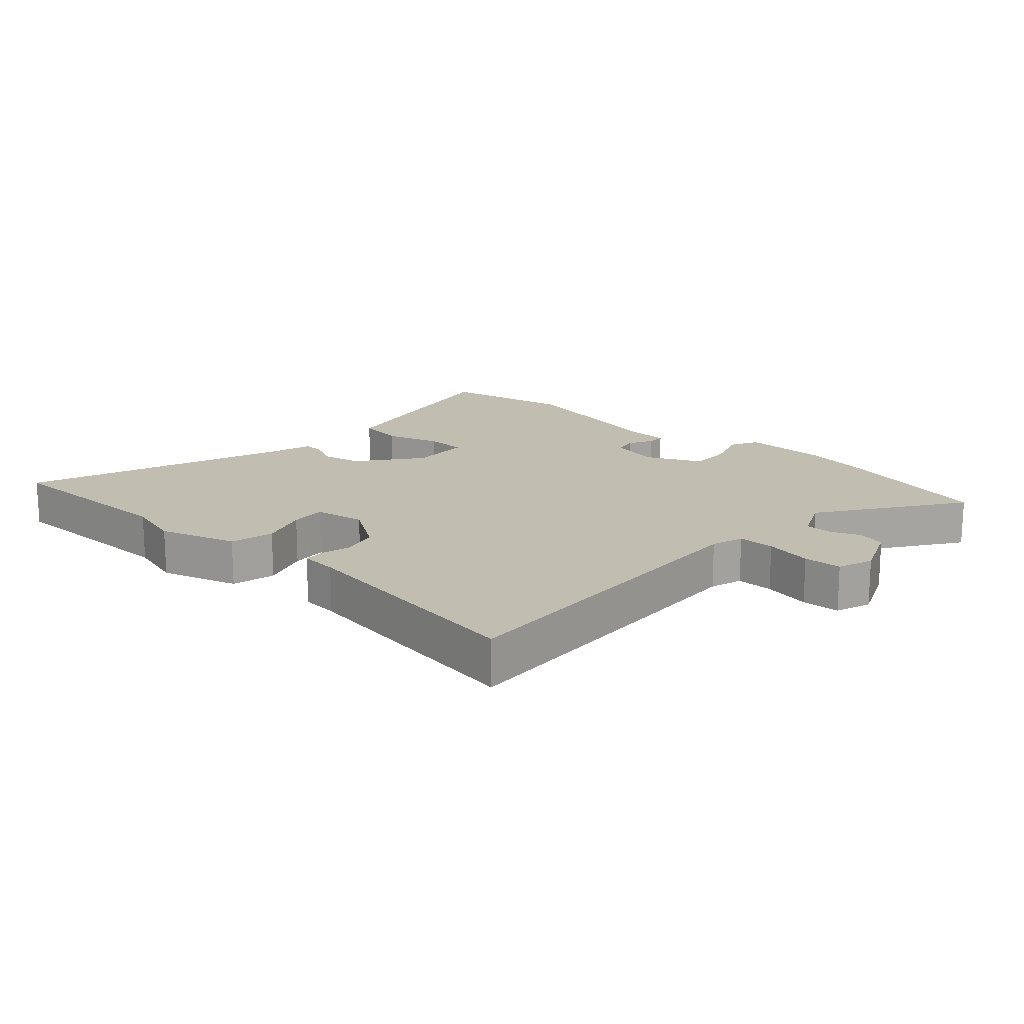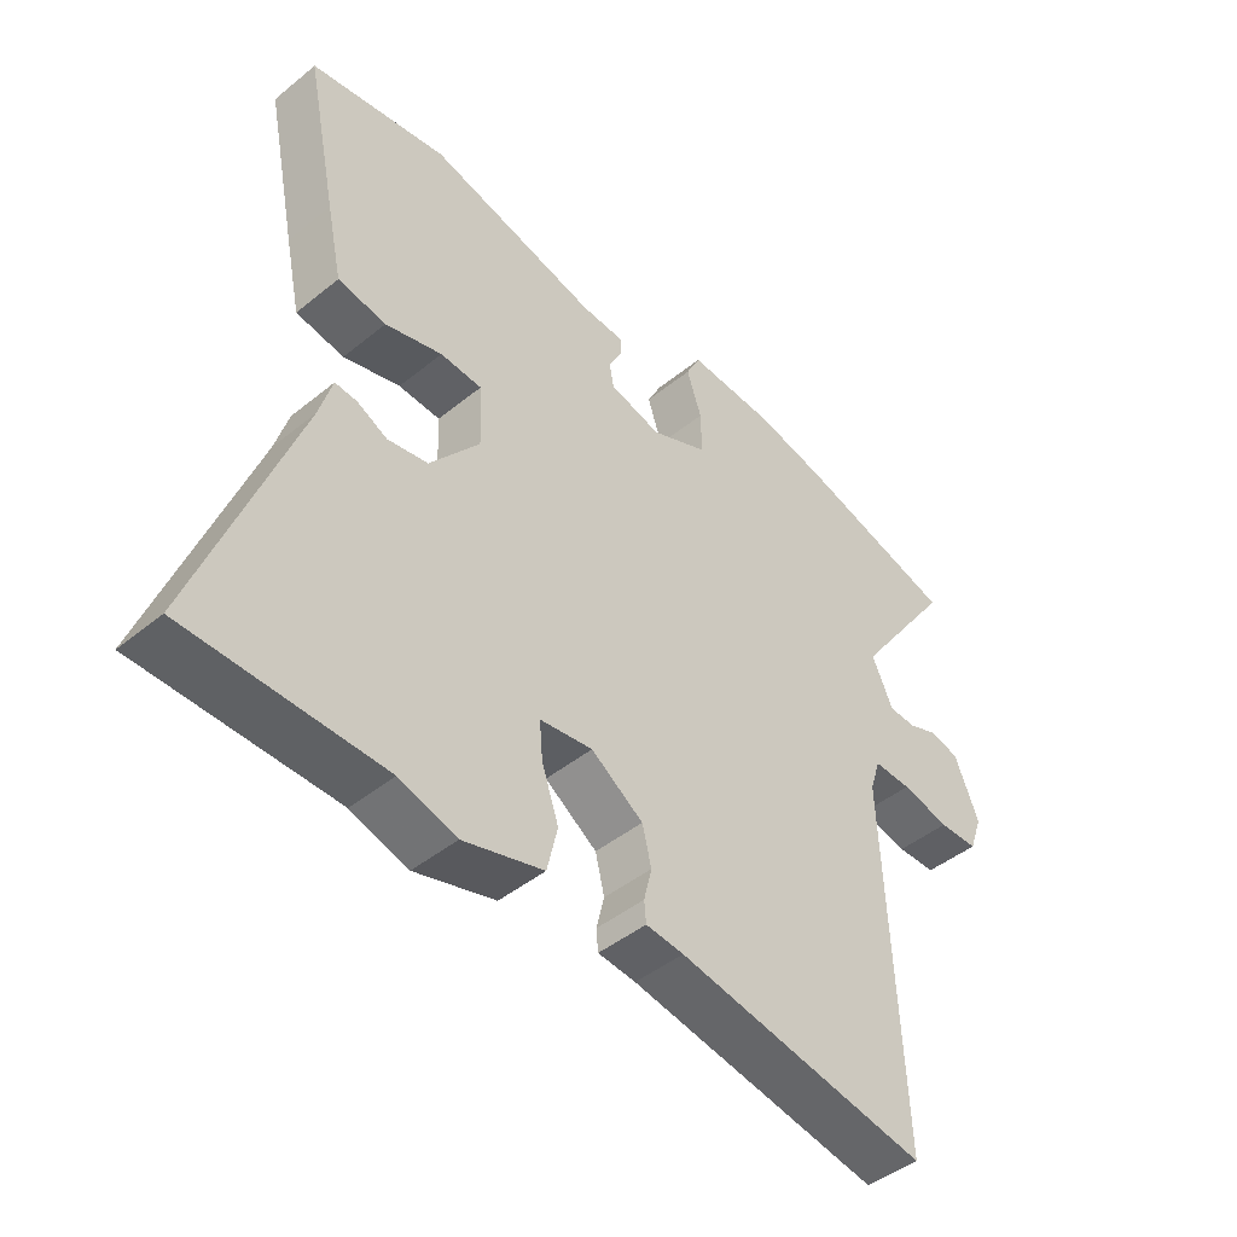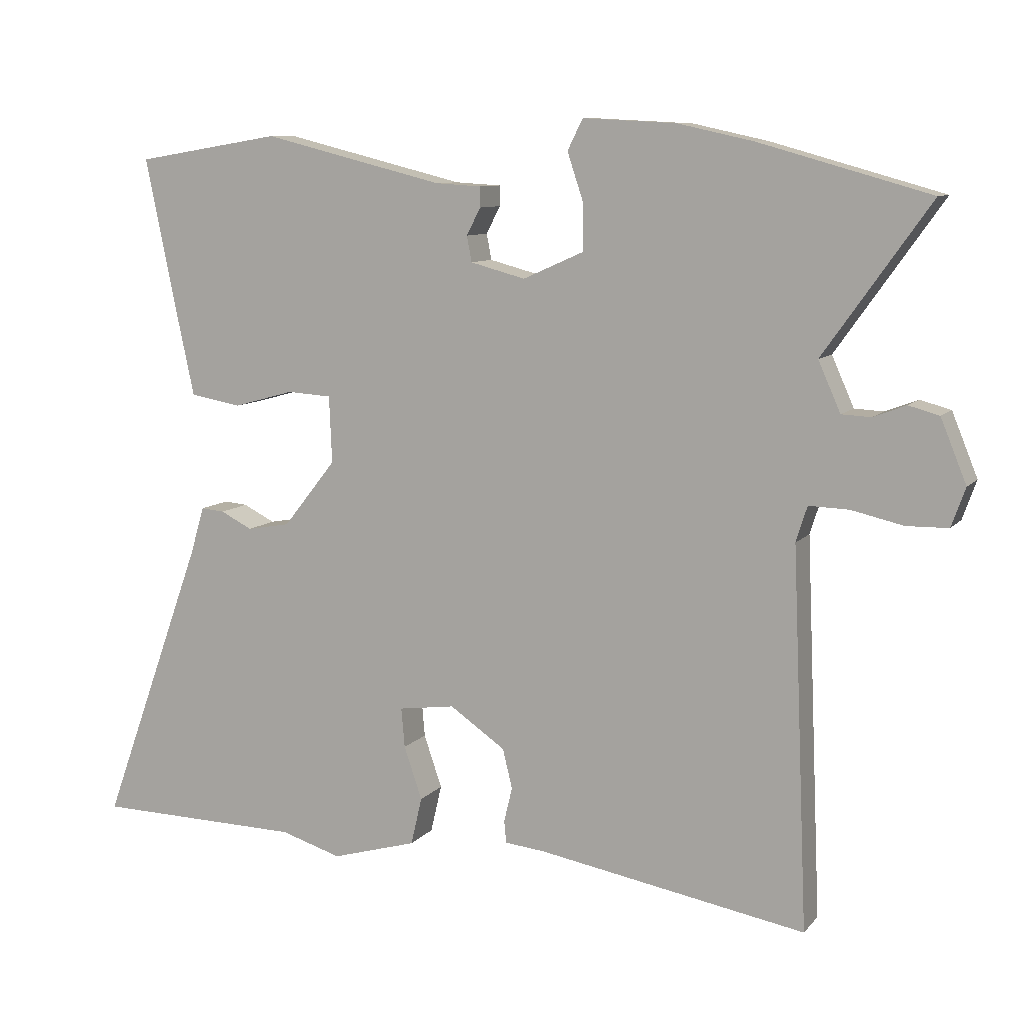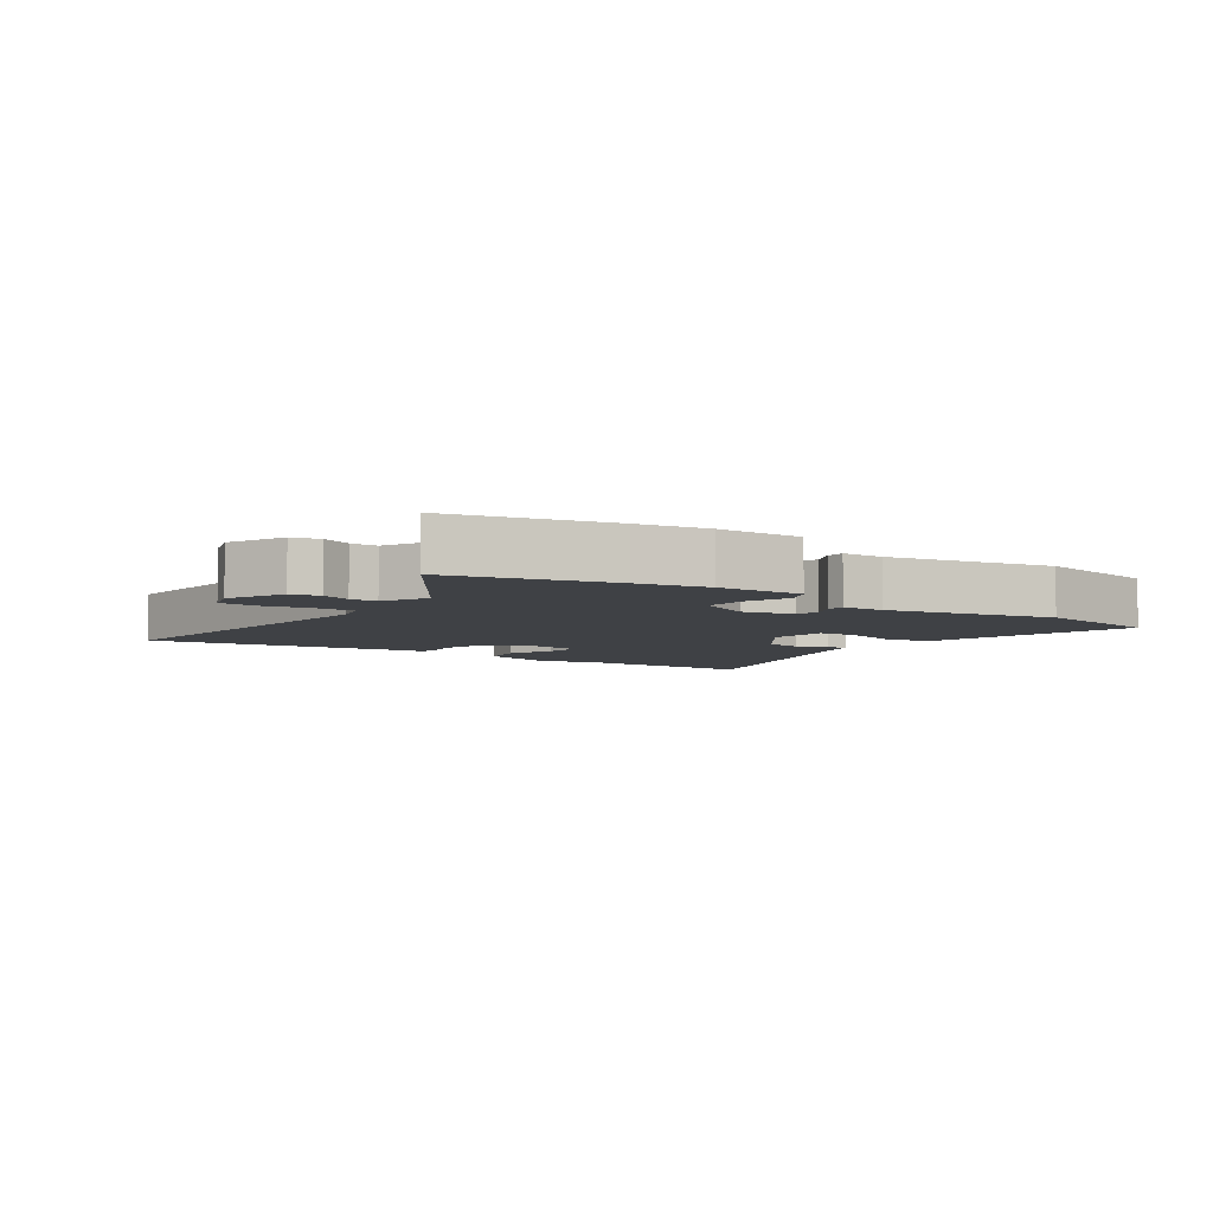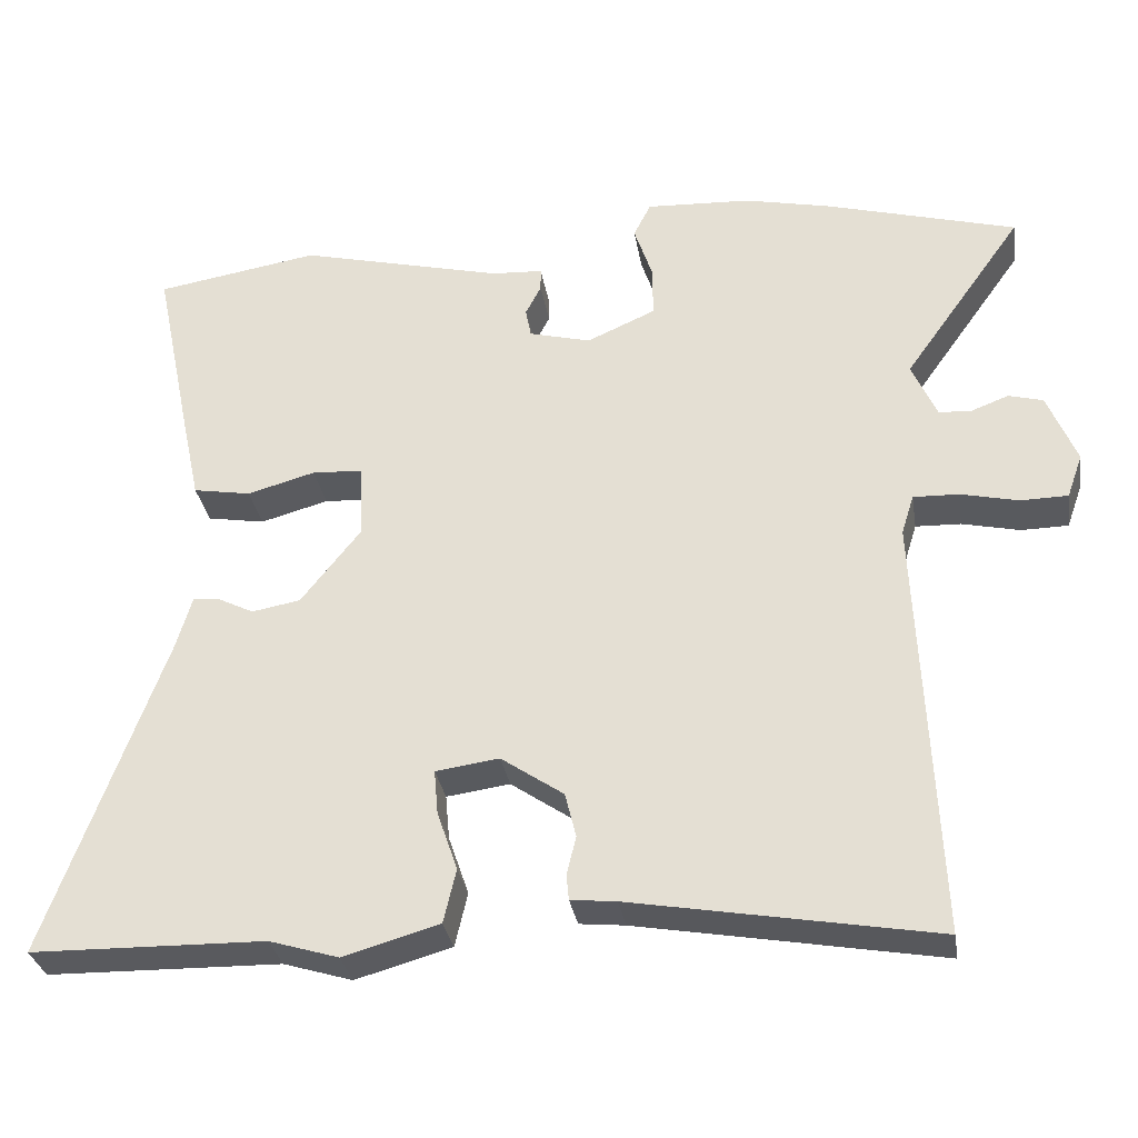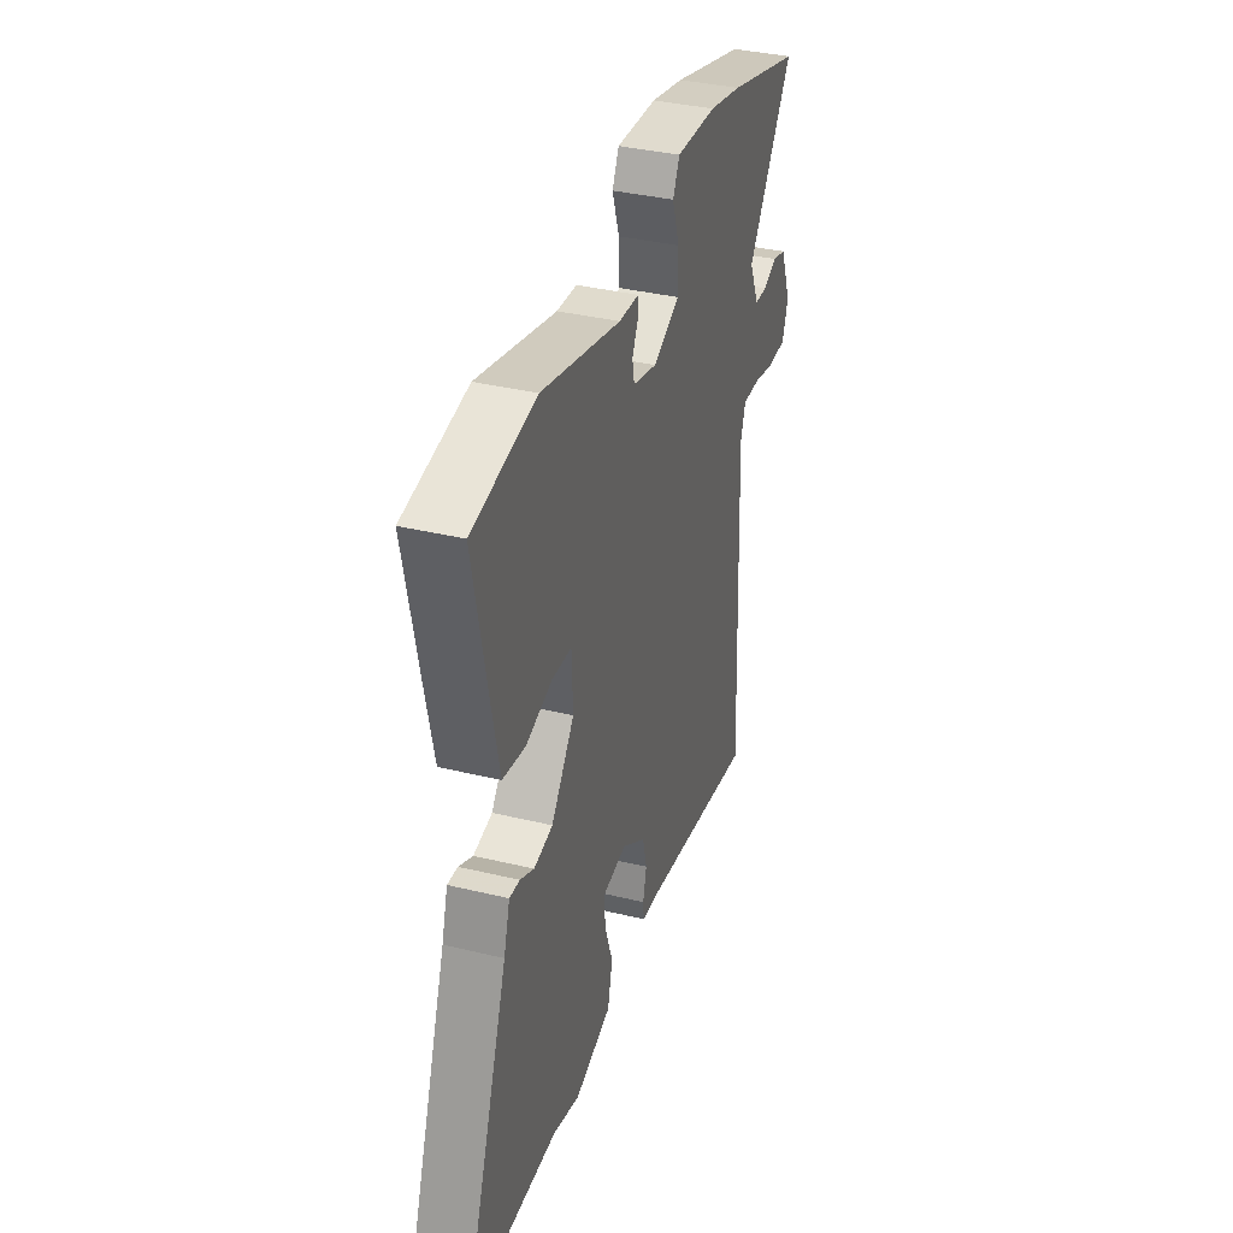
<metadata>
{"format":"obj","ext":"obj","renderer":"f3d","projection":"perspective","resolution":1024,"background":"white","views":[{"elev":16.7,"azim":-138.6,"up":"+Y"},{"elev":-45.2,"azim":133.1,"up":"+Z"},{"elev":9.2,"azim":-157.3,"up":"+Z"},{"elev":-5.6,"azim":-37.2,"up":"+Y"},{"elev":-31.6,"azim":-170.8,"up":"+Z"},{"elev":36.3,"azim":107.5,"up":"+Z"}]}
</metadata>
<code>
v 0.602 0.07 -0.498
v 0.303 0.07 -0.504
v 0.215 0.07 -0.531
v 0.092 0.07 -0.496
v 0.076 0.07 -0.427
v 0.102 0.07 -0.351
v 0.107 0.07 -0.294
v 0.026 0.07 -0.283
v -0.054 0.07 -0.338
v -0.068 0.07 -0.395
v -0.056 0.07 -0.445
v -0.059 0.07 -0.477
v -0.117 0.07 -0.483
v -0.504 0.07 -0.552
v -0.481 0.07 -0.008
v -0.497 0.07 0.043
v -0.555 0.07 0.041
v -0.629 0.07 0.024
v -0.689 0.07 0.025
v -0.709 0.07 0.081
v -0.672 0.07 0.172
v -0.628 0.07 0.184
v -0.581 0.07 0.166
v -0.539 0.07 0.168
v -0.507 0.07 0.24
v -0.66 0.07 0.455
v -0.415 0.07 0.524
v -0.306 0.07 0.548
v -0.172 0.07 0.555
v -0.15 0.07 0.511
v -0.173 0.07 0.442
v -0.174 0.07 0.375
v -0.086 0.07 0.336
v -0.007 0.07 0.357
v 0 0.07 0.394
v -0.02 0.07 0.433
v -0.02 0.07 0.462
v 0.046 0.07 0.466
v 0.307 0.07 0.531
v 0.516 0.07 0.497
v 0.468 0.07 0.264
v 0.444 0.07 0.152
v 0.37 0.07 0.139
v 0.283 0.07 0.163
v 0.219 0.07 0.159
v 0.215 0.07 0.063
v 0.291 0.07 -0.033
v 0.353 0.07 -0.044
v 0.399 0.07 -0.021
v 0.433 0.07 -0.018
v 0.453 0.07 -0.086
v 0.602 0 -0.498
v 0.303 0 -0.504
v 0.215 0 -0.531
v 0.092 0 -0.496
v 0.076 0 -0.427
v 0.102 0 -0.351
v 0.107 0 -0.294
v 0.026 0 -0.283
v -0.054 0 -0.338
v -0.068 0 -0.395
v -0.056 0 -0.445
v -0.059 0 -0.477
v -0.117 0 -0.483
v -0.504 0 -0.552
v -0.481 0 -0.008
v -0.497 0 0.043
v -0.555 0 0.041
v -0.629 0 0.024
v -0.689 0 0.025
v -0.709 0 0.081
v -0.672 0 0.172
v -0.628 0 0.184
v -0.581 0 0.166
v -0.539 0 0.168
v -0.507 0 0.24
v -0.66 0 0.455
v -0.415 0 0.524
v -0.306 0 0.548
v -0.172 0 0.555
v -0.15 0 0.511
v -0.173 0 0.442
v -0.174 0 0.375
v -0.086 0 0.336
v -0.007 0 0.357
v 0 0 0.394
v -0.02 0 0.433
v -0.02 0 0.462
v 0.046 0 0.466
v 0.307 0 0.531
v 0.516 0 0.497
v 0.468 0 0.264
v 0.444 0 0.152
v 0.37 0 0.139
v 0.283 0 0.163
v 0.219 0 0.159
v 0.215 0 0.063
v 0.291 0 -0.033
v 0.353 0 -0.044
v 0.399 0 -0.021
v 0.433 0 -0.018
v 0.453 0 -0.086
f 48 49 50 51
f 51 1 2
f 48 51 2
f 47 48 2
f 2 3 4
f 47 2 4
f 46 47 4
f 45 46 4
f 42 43 44
f 41 42 44
f 40 41 44
f 39 40 44
f 38 39 44
f 38 44 45
f 37 38 45
f 36 37 45
f 35 36 45
f 34 35 45
f 33 34 45
f 32 33 45
f 29 30 31
f 28 29 31
f 27 28 31
f 26 27 31
f 25 26 31
f 24 25 31 32
f 21 22 23
f 20 21 23
f 19 20 23
f 18 19 23
f 17 18 23
f 16 17 23 24
f 13 14 15
f 13 15 16
f 12 13 16
f 11 12 16
f 10 11 16
f 16 24 32
f 10 16 32
f 9 10 32
f 4 5 6
f 4 6 7
f 45 4 7
f 8 9 32 45
f 7 8 45
f 102 101 100 99
f 53 52 102
f 53 102 99
f 53 99 98
f 55 54 53
f 55 53 98
f 55 98 97
f 55 97 96
f 95 94 93
f 95 93 92
f 95 92 91
f 95 91 90
f 95 90 89
f 96 95 89
f 96 89 88
f 96 88 87
f 96 87 86
f 96 86 85
f 96 85 84
f 96 84 83
f 82 81 80
f 82 80 79
f 82 79 78
f 82 78 77
f 82 77 76
f 83 82 76 75
f 74 73 72
f 74 72 71
f 74 71 70
f 74 70 69
f 74 69 68
f 75 74 68 67
f 66 65 64
f 67 66 64
f 67 64 63
f 67 63 62
f 67 62 61
f 83 75 67
f 83 67 61
f 83 61 60
f 57 56 55
f 58 57 55
f 58 55 96
f 96 83 60 59
f 96 59 58
f 1 52 53 2
f 2 53 54 3
f 3 54 55 4
f 4 55 56 5
f 5 56 57 6
f 6 57 58 7
f 7 58 59 8
f 8 59 60 9
f 9 60 61 10
f 10 61 62 11
f 11 62 63 12
f 12 63 64 13
f 13 64 65 14
f 14 65 66 15
f 15 66 67 16
f 16 67 68 17
f 17 68 69 18
f 18 69 70 19
f 19 70 71 20
f 20 71 72 21
f 21 72 73 22
f 22 73 74 23
f 23 74 75 24
f 24 75 76 25
f 25 76 77 26
f 26 77 78 27
f 27 78 79 28
f 28 79 80 29
f 29 80 81 30
f 30 81 82 31
f 31 82 83 32
f 32 83 84 33
f 33 84 85 34
f 34 85 86 35
f 35 86 87 36
f 36 87 88 37
f 37 88 89 38
f 38 89 90 39
f 39 90 91 40
f 40 91 92 41
f 41 92 93 42
f 42 93 94 43
f 43 94 95 44
f 44 95 96 45
f 45 96 97 46
f 46 97 98 47
f 47 98 99 48
f 48 99 100 49
f 49 100 101 50
f 50 101 102 51
f 51 102 52 1

</code>
